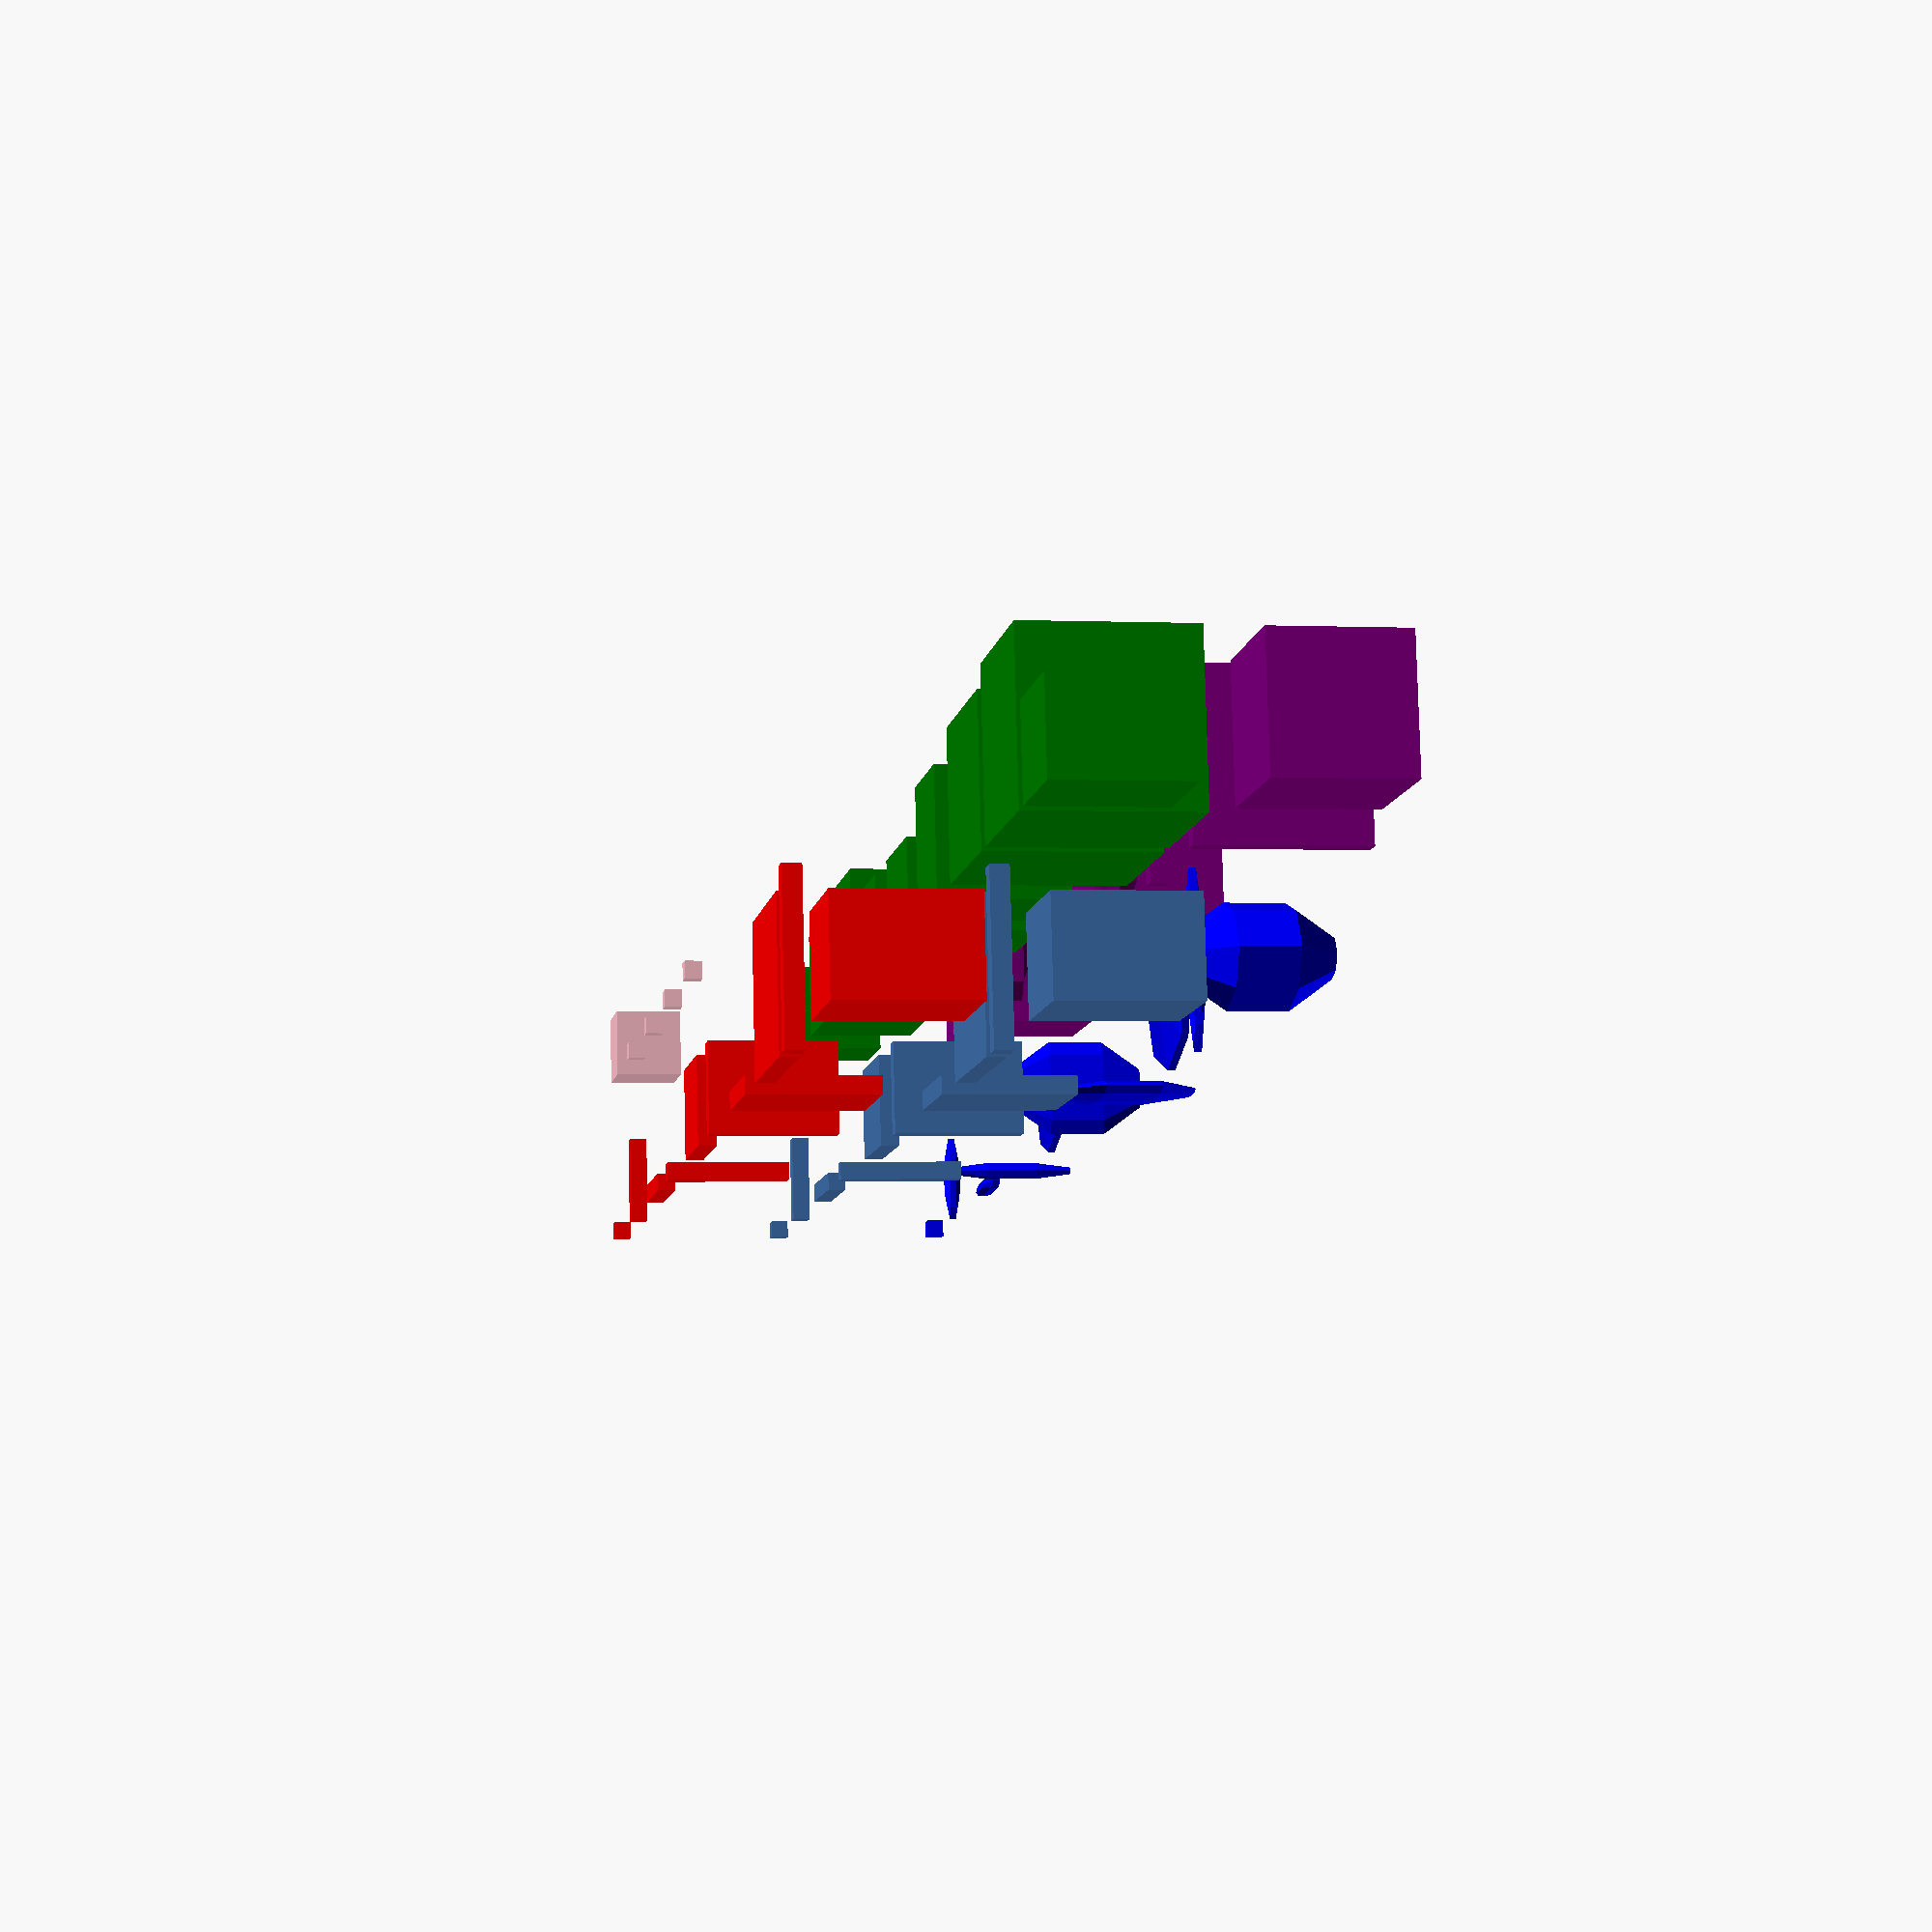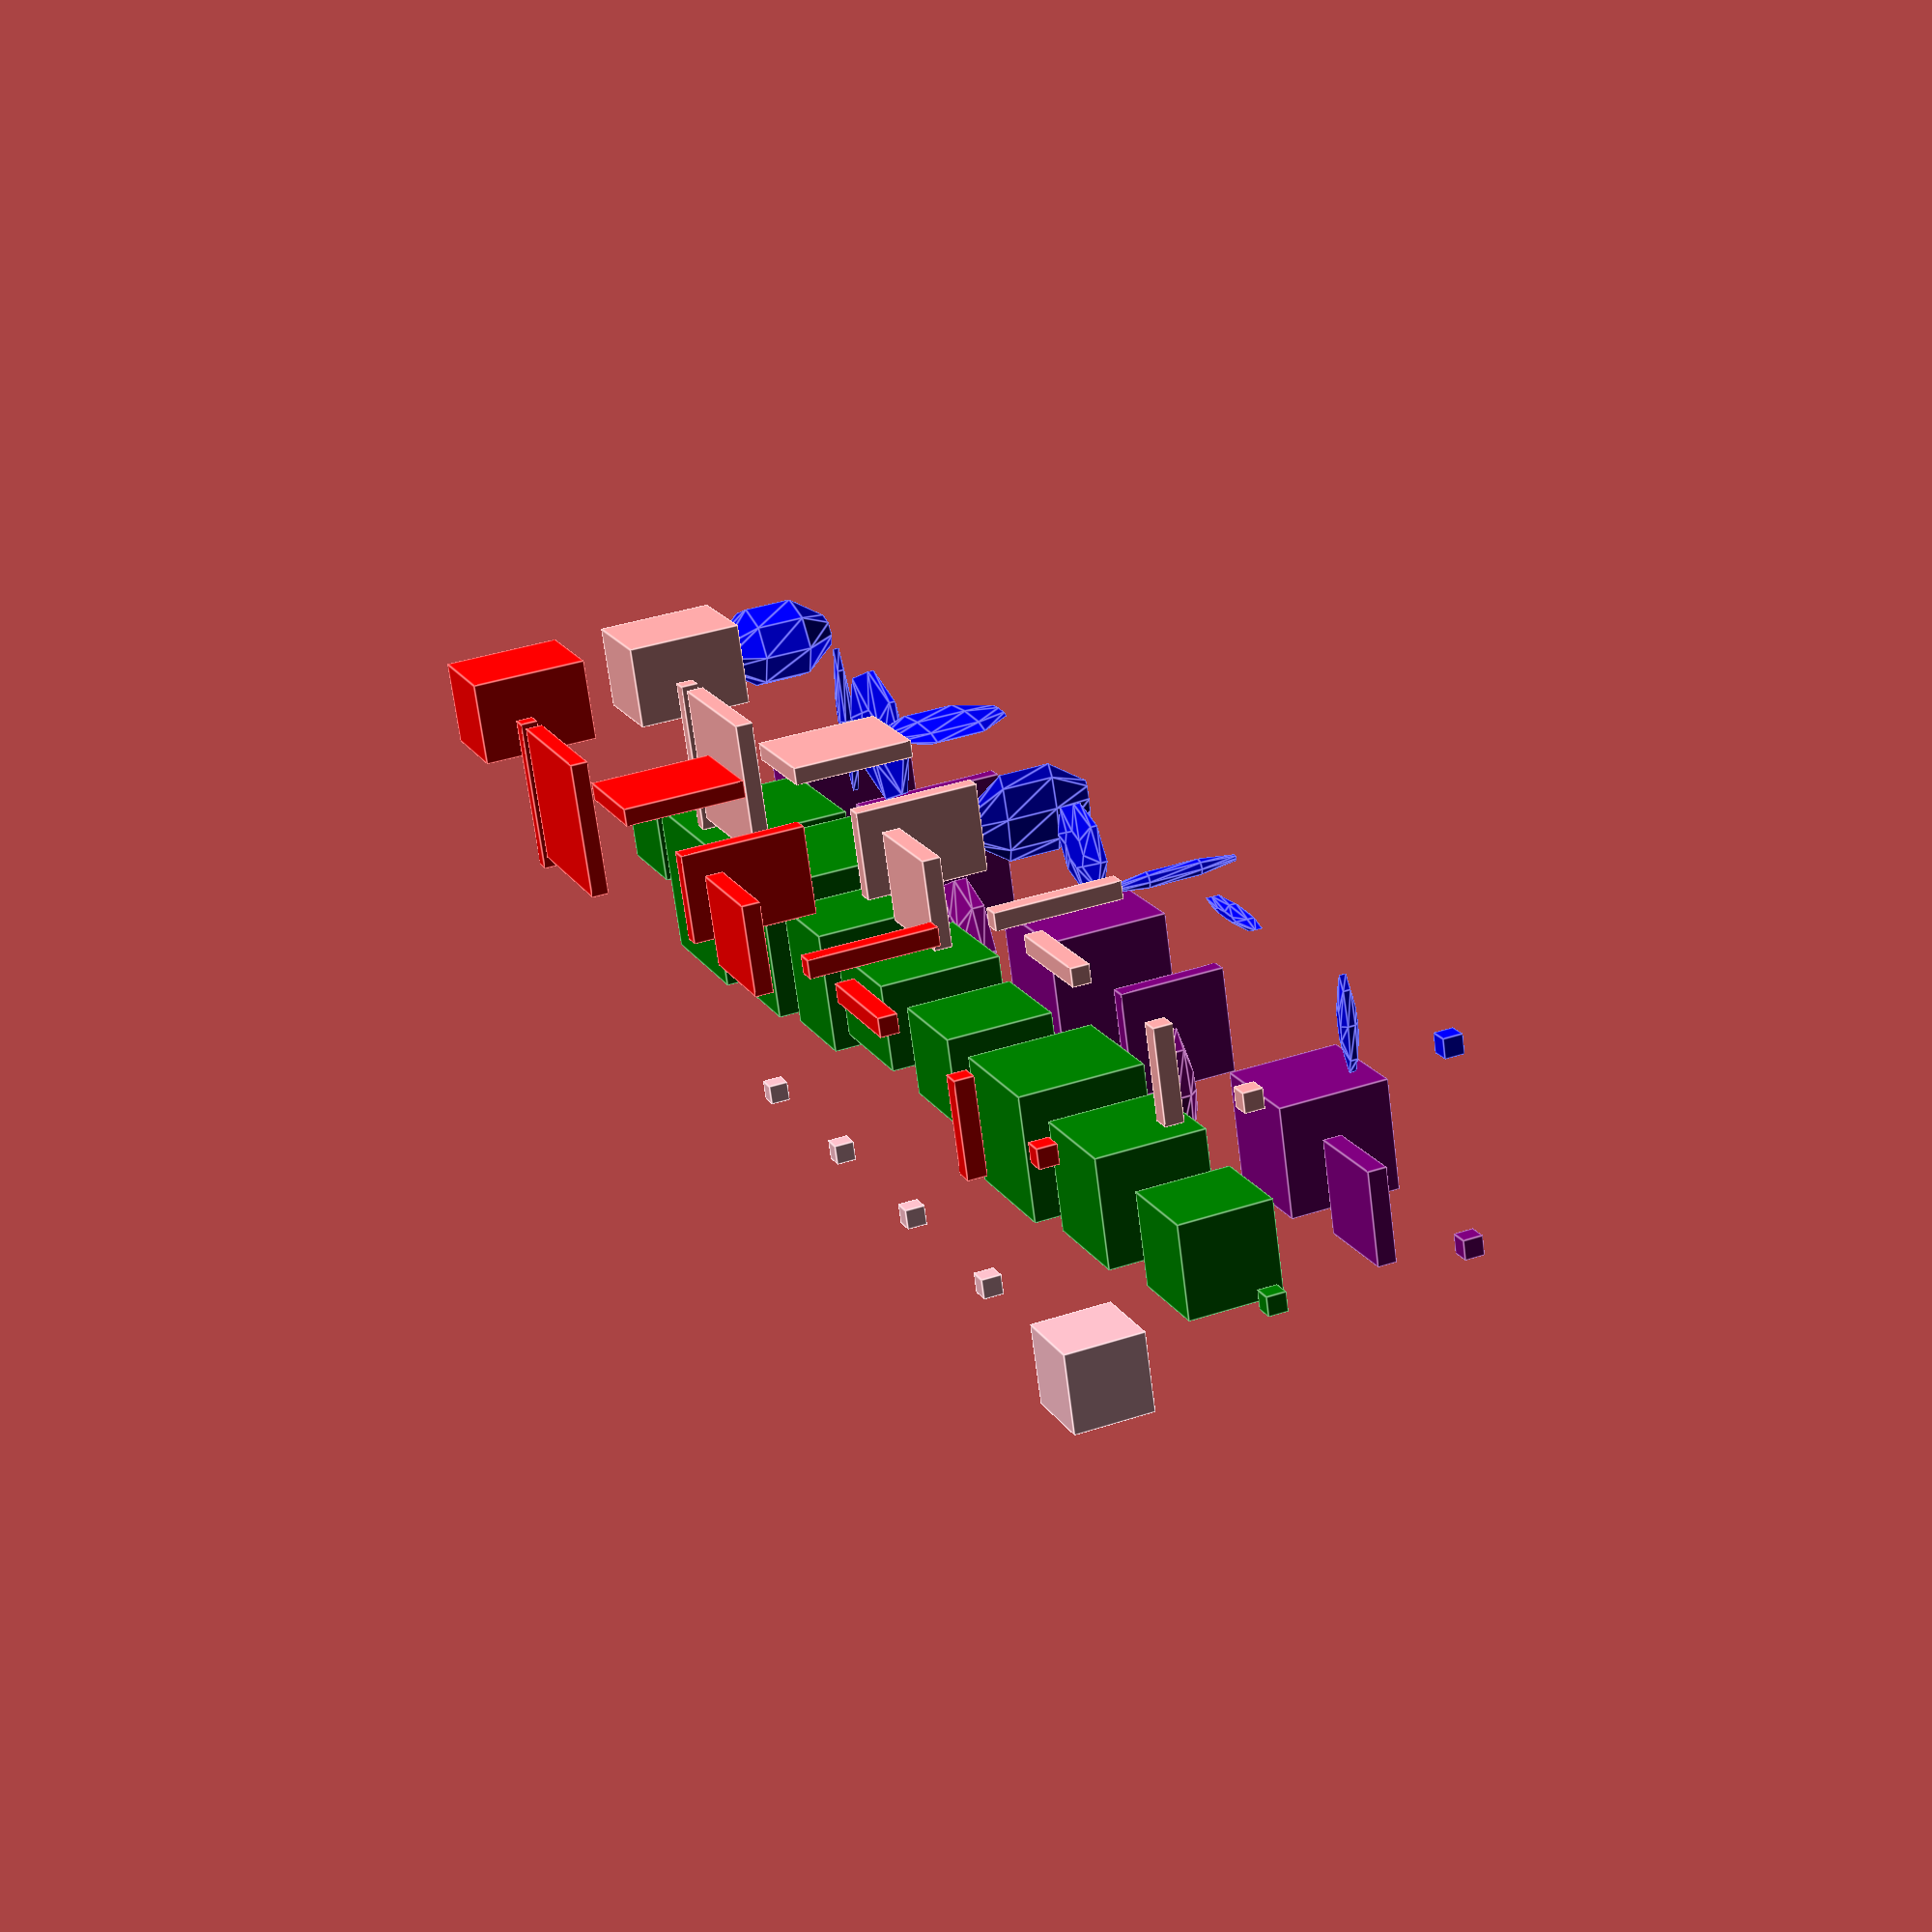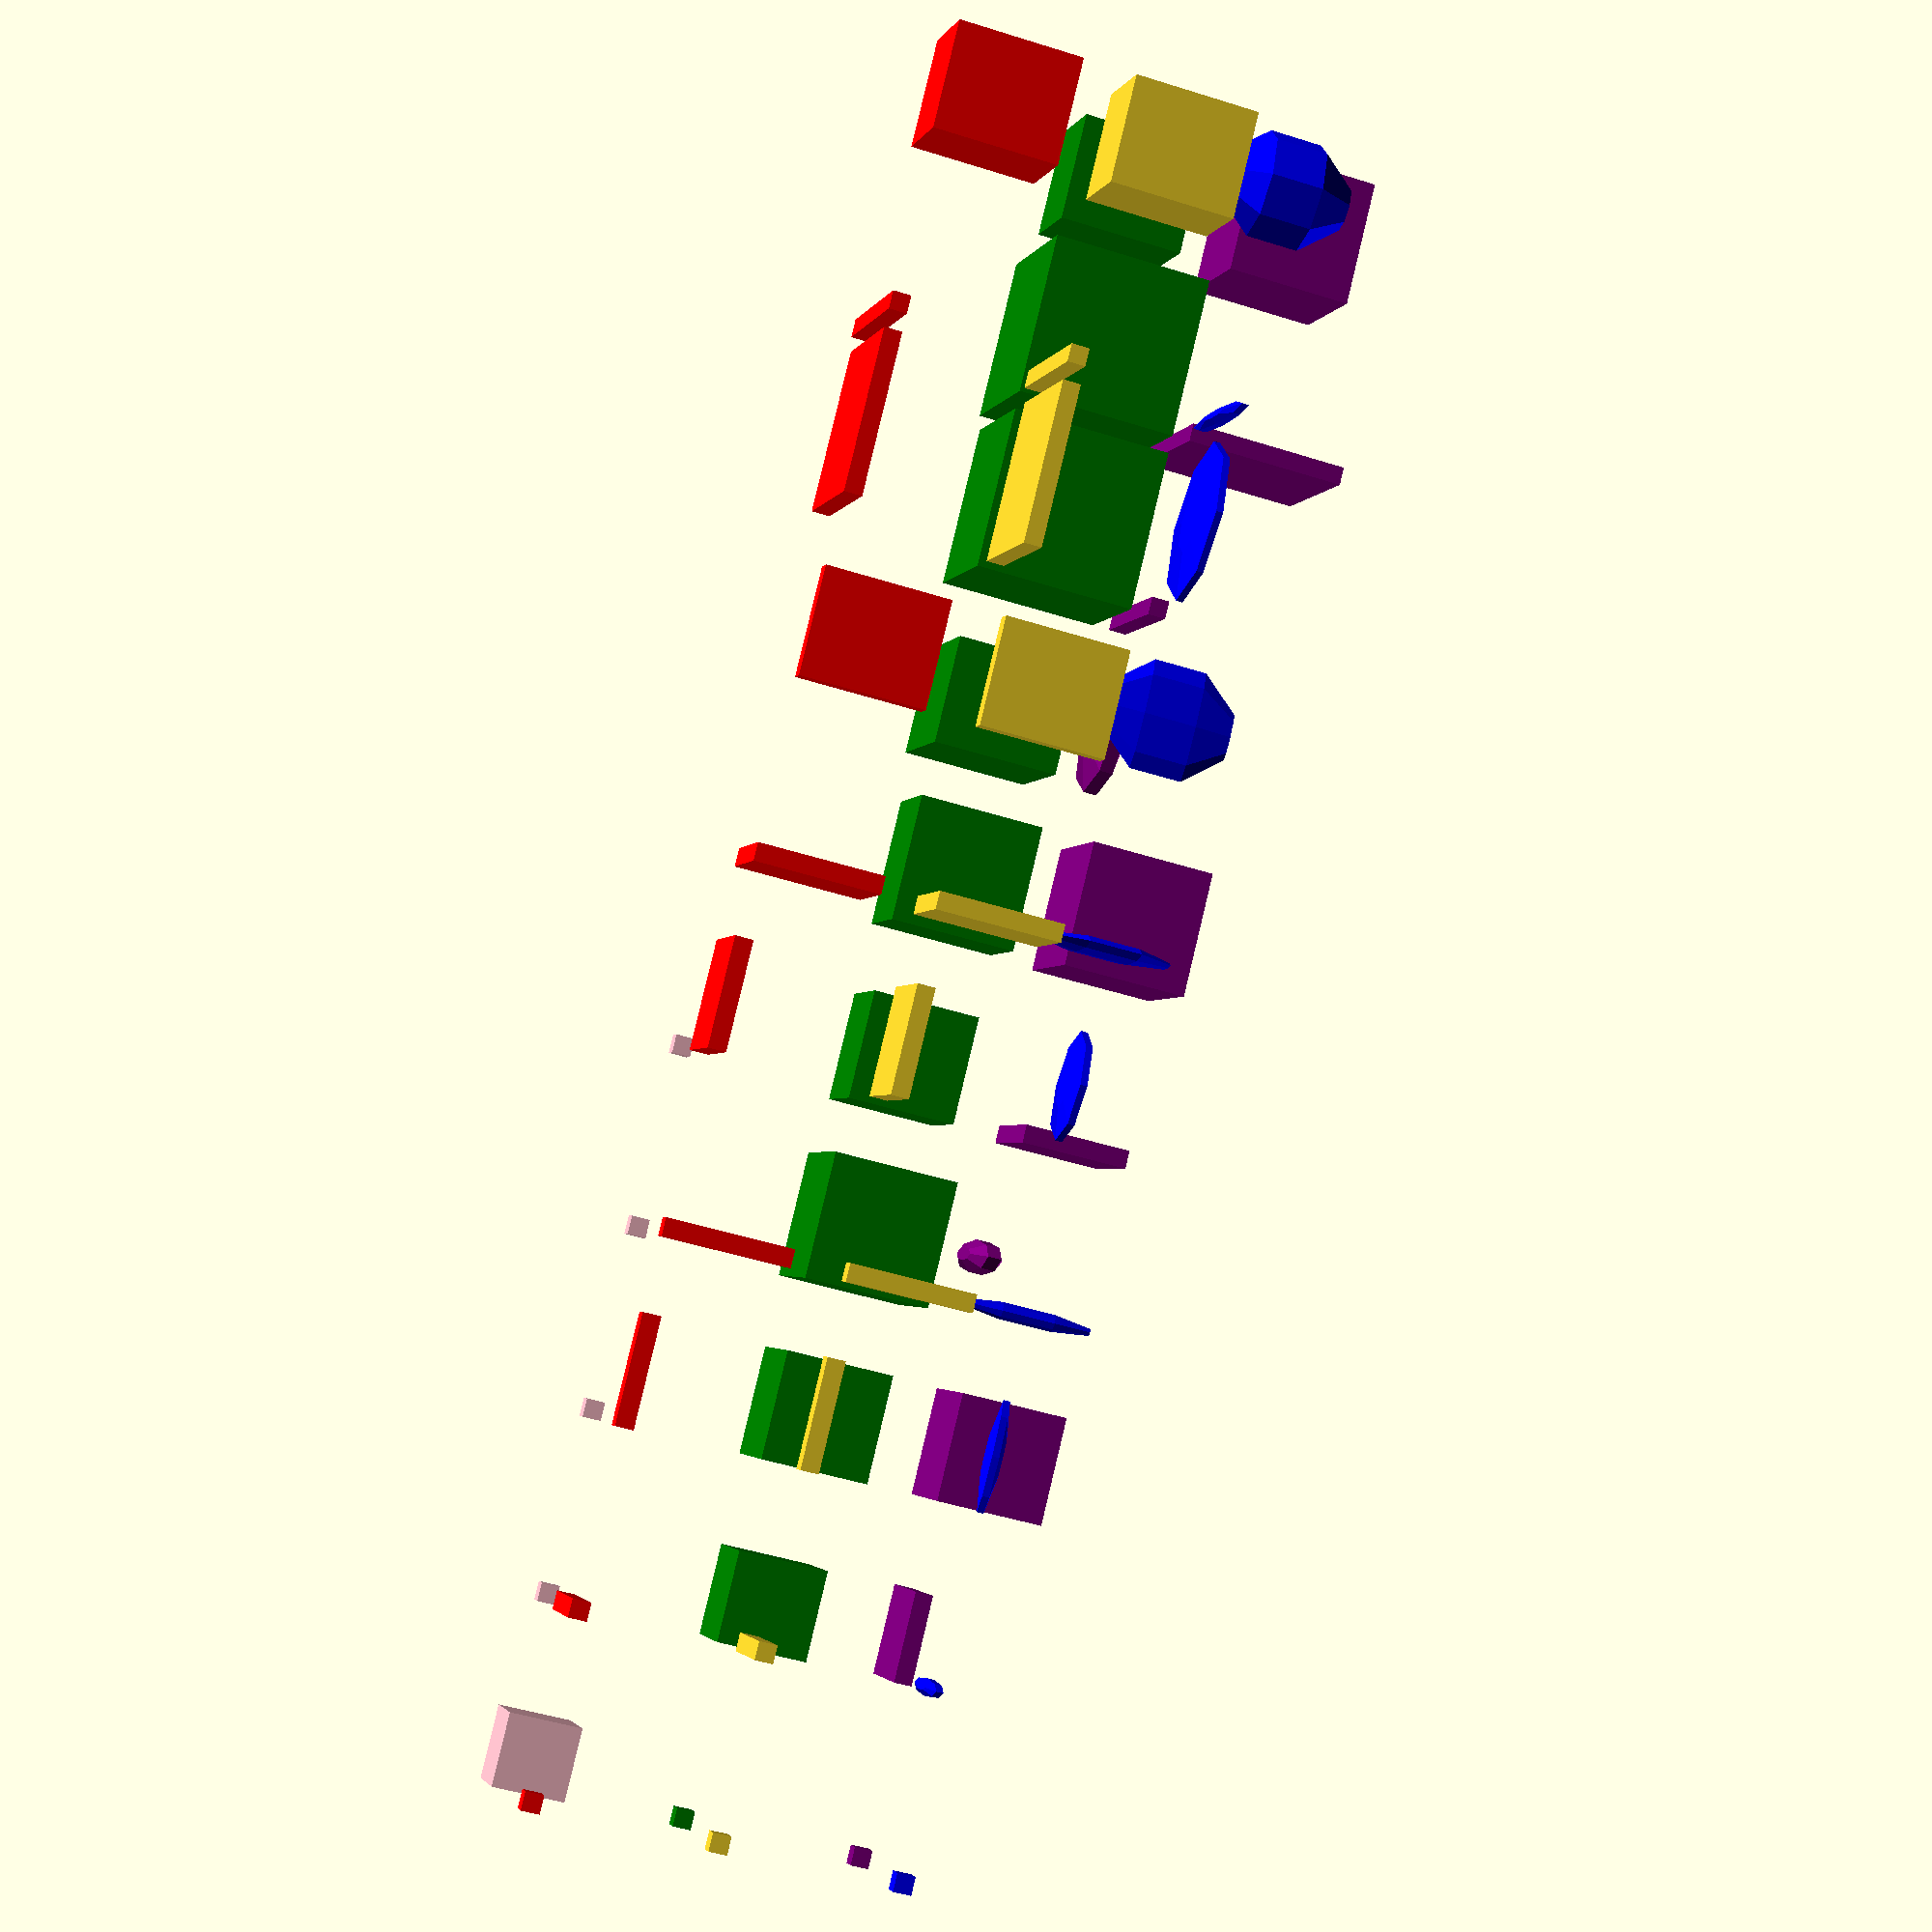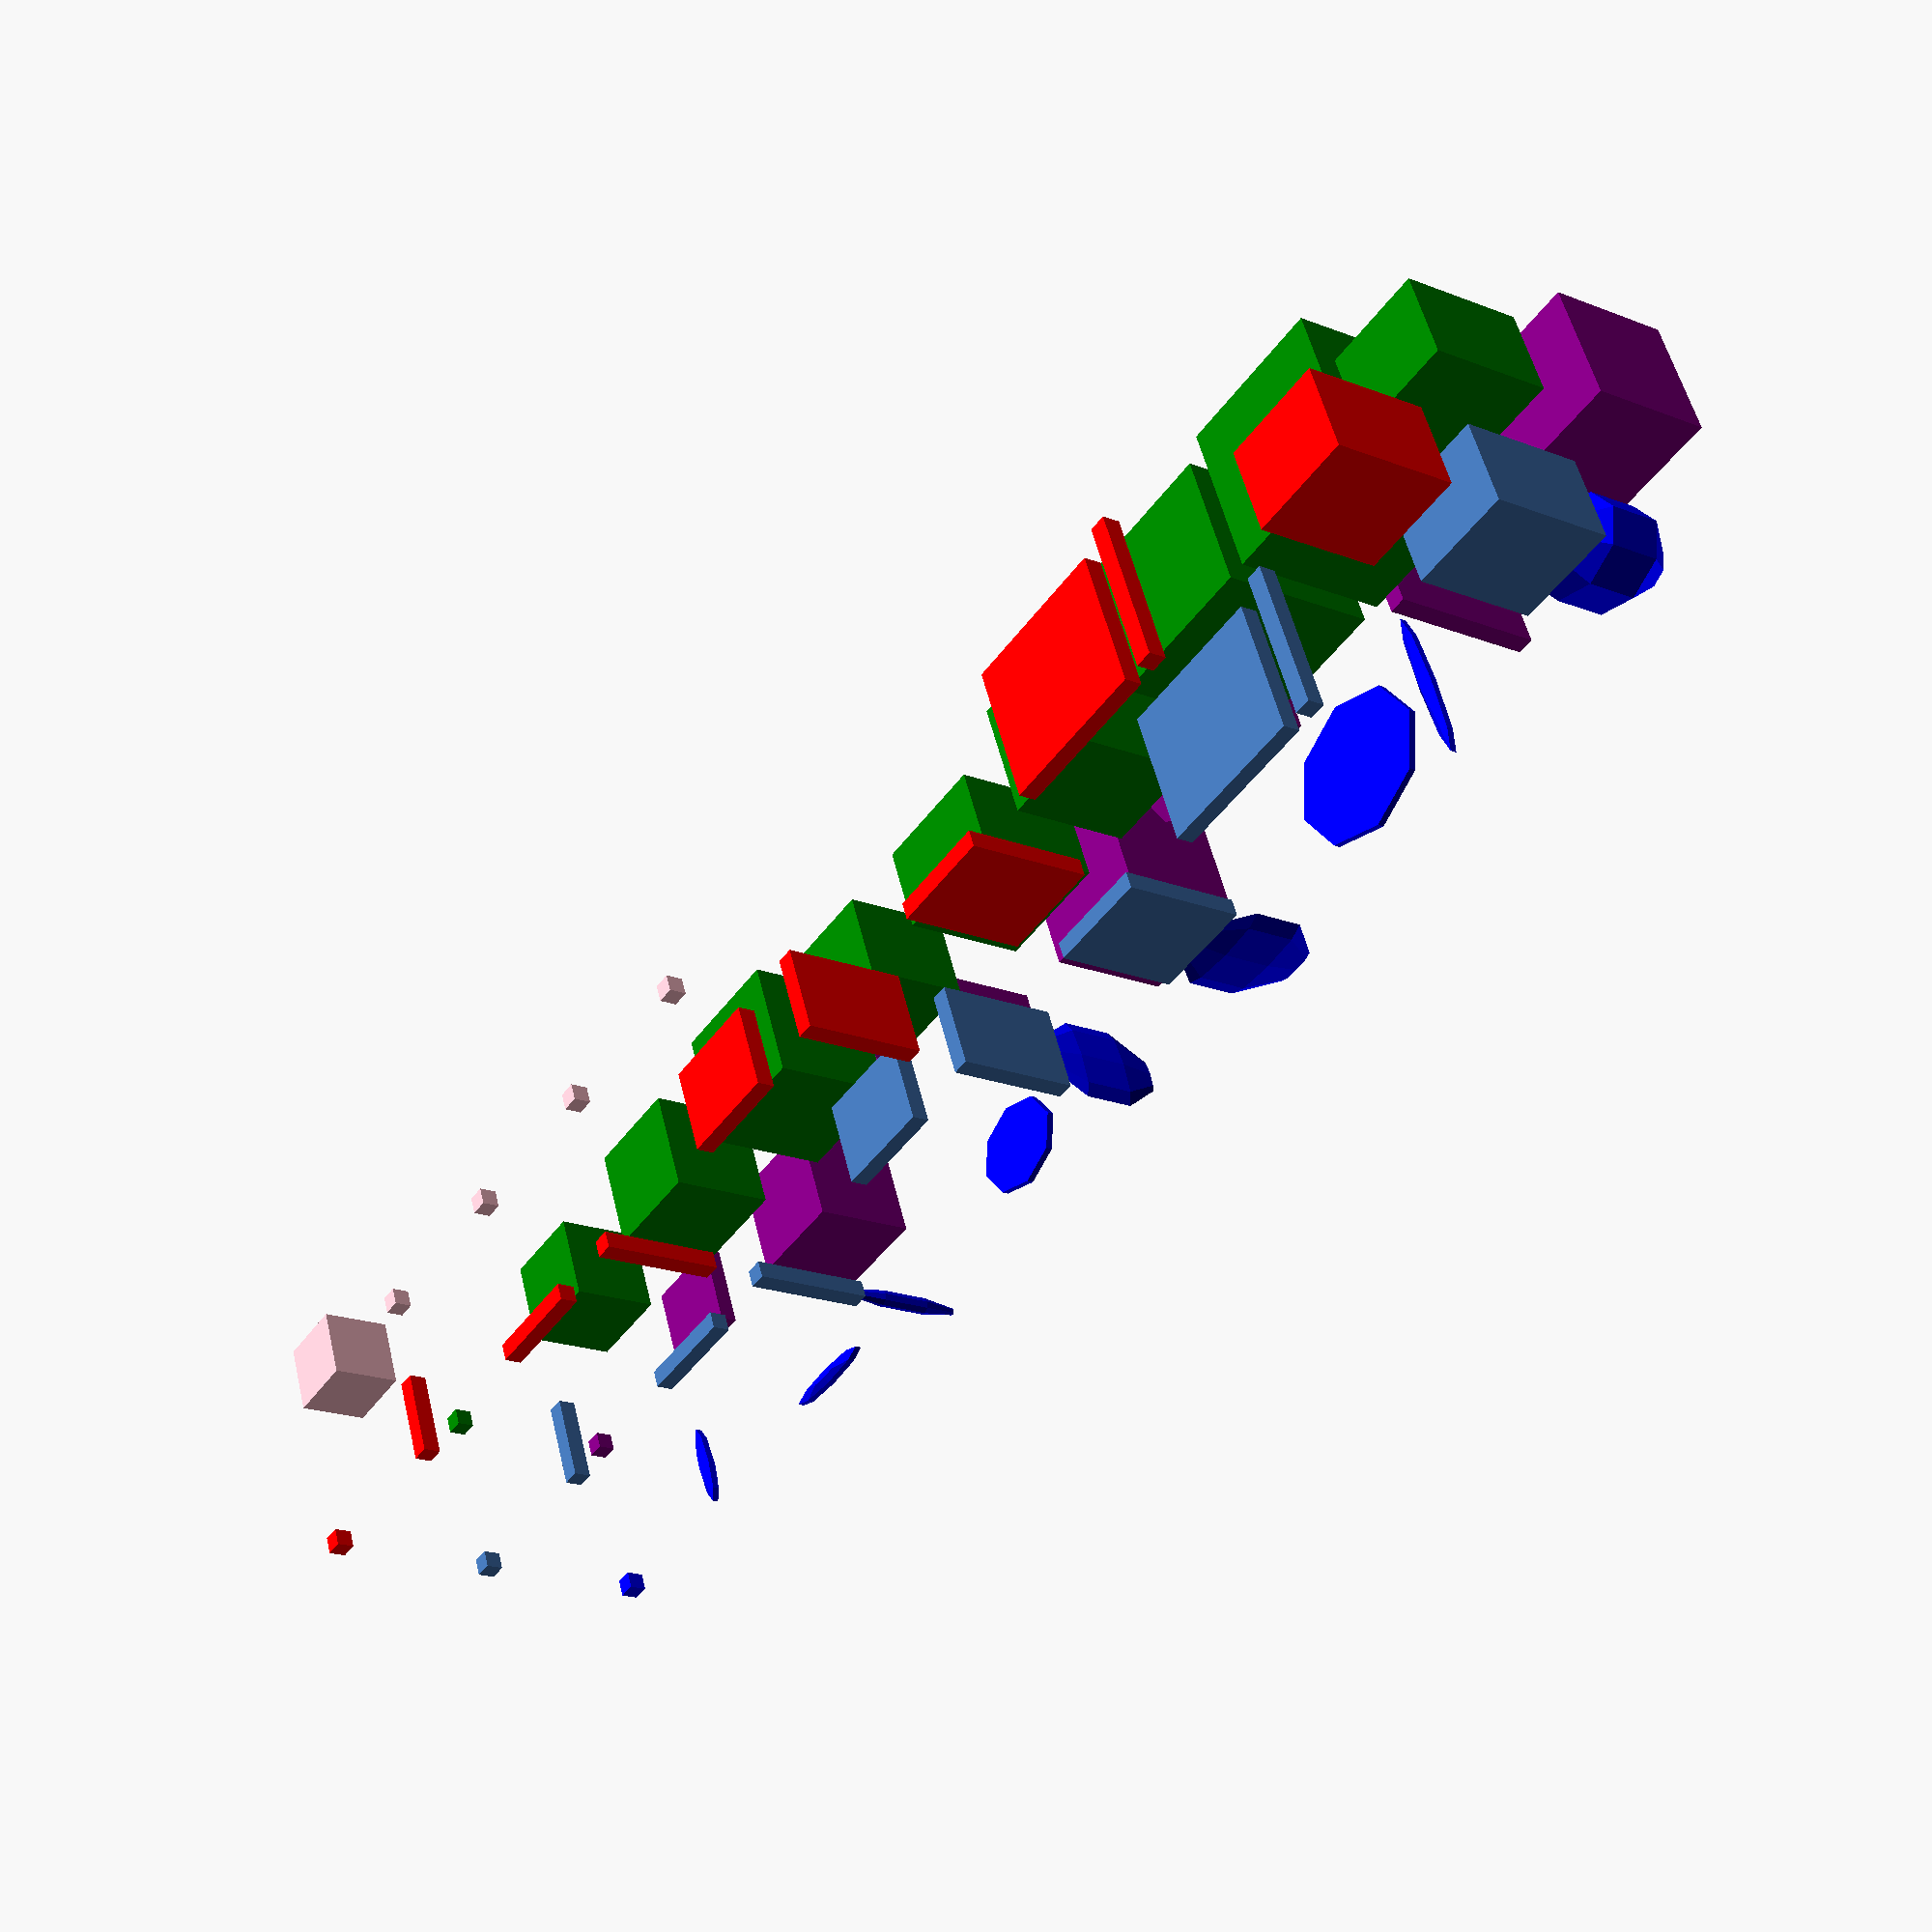
<openscad>
// bottom row (red) = reference
// middle row (gold) = should match reference
// top row (blue) = should be 'spherical' versions of gold row,
//     and should be inscribed in gold row in 'top' view
// back row (green) = should be all cubes auto-scaled up
// back top (purple) = uses 'auto' feature
// pink = recursive resize, negative, wrong syntax, etc

$fn=8;

color("red") {
translate([0, 0,-10]) cube(); 
translate([0,10,-10]) cube([5,1,1]);
translate([0,20,-10]) cube([1,6,1]);
translate([0,30,-10]) cube([1,1,7]);
translate([0,40,-10]) cube([5,6,1]); 
translate([0,60,-10]) cube([1,6,7]);
translate([0,50,-10]) cube([5,1,7]);
translate([0,70,-10]) cube([8,9,1]);
translate([0,80,-10]) cube([9,1,1]);
translate([0,90,-10]) cube([5,6,7]);
}

translate([0, 0,0]) cube(); 
translate([0,10,0]) resize([5,0,0]) cube(); 
translate([0,20,0]) resize([0,6,0]) cube(); 
translate([0,30,0]) resize([0,0,7]) cube(); 
translate([0,40,0]) resize([5,6,0]) cube(); 
translate([0,60,0]) resize([0,6,7]) cube(); 
translate([0,50,0]) resize([5,0,7]) cube(); 
translate([0,70,0]) resize([8,9]) cube(); 
translate([0,80,0]) resize([9]) cube(); 
translate([0,90,0]) resize([5,6,7]) cube(); 

color("blue"){
translate([0, 0,10]) cube(); 
translate([2.5,10.5,10]) resize([5,0,0]) sphere(0.5); 
translate([0.5,23,10]) resize([0,6,0]) sphere(0.5); 
translate([0.5,30.5,10]) resize([0,0,7]) sphere(0.5); 
translate([2.5,43,10]) resize([5,6,0]) sphere(0.5); 
translate([2.5,50.5,10]) resize([5,0,7]) sphere(0.5); 
translate([0.5,63,10]) resize([0,6,7]) sphere(0.5); 
translate([4,74.5,10]) resize([8,9]) sphere(0.5); 
translate([4.5,80.5,10]) resize([9]) sphere(0.5); 
translate([2.5,93,10]) resize([5,6,7]) sphere(0.5); 
}

color("green"){
translate([10, 0, 0]) cube(); 
translate([10,10,0]) resize([5,0,0],auto=true) cube(); 
translate([10,20,0]) resize([0,6,0],auto=true) cube(); 
translate([10,30,0]) resize([0,0,7],auto=true) cube(); 
translate([10,40,0]) resize([5,6,0],true) cube(); 
translate([10,50,0]) resize([5,0,7],true) cube(); 
translate([10,60,0]) resize([0,6,7],auto=true) cube(); 
translate([10,70,0]) resize([8,9],auto=true) cube(); 
translate([10,80,0]) resize([9],true) cube(); 
translate([10,90,0]) resize([5,6,7],auto=true) cube(); 
}

color("purple"){
translate([10, 0, 10]) cube(); 
translate([10,10,10]) resize([5,0,0],auto=[true,true,false]) cube(); 
translate([10,20,10]) resize([6,0,0],auto=[true,true,true]) cube(); 
translate([13.5,33.5,10]) resize([7,0,0],auto=[true,false,false]) sphere(); 
translate([10,40,10]) resize([6,0,0],auto=[true,false,true]) cube(); 
translate([10,50,10]) resize([7,0,7],auto=[false,true,true]) cube(); 
translate([13.5,63.5,10]) resize([7,0,0],auto=[false,true,false]) sphere(); translate([10,70,10]) resize([8,0,0],auto=[false,false,false]) cube(); 
translate([10,80,10]) resize([9,0,0],auto=[false,false,true]) cube(); 
translate([10,90,10]) resize([0,0,7],auto=[true,true,false]) cube();
}

color("pink"){
translate([10,0,-10]) resize([4,4,4]) resize([5000,100,1000]) cube();
translate([10,10,-10]) resize([-5,0,0]) cube(); 
translate([10,20,-10]) resize([-5,0,0],auto=3) cube(); 
translate([10,30,-10]) resize(-5,0,0,auto=3) cube(); 
translate([10,40,-10]) resize(5,0,0) cube(); 
}
</openscad>
<views>
elev=1.2 azim=278.3 roll=260.1 proj=p view=solid
elev=322.0 azim=109.2 roll=247.3 proj=p view=edges
elev=228.0 azim=136.2 roll=289.6 proj=p view=wireframe
elev=198.9 azim=112.4 roll=307.1 proj=p view=solid
</views>
